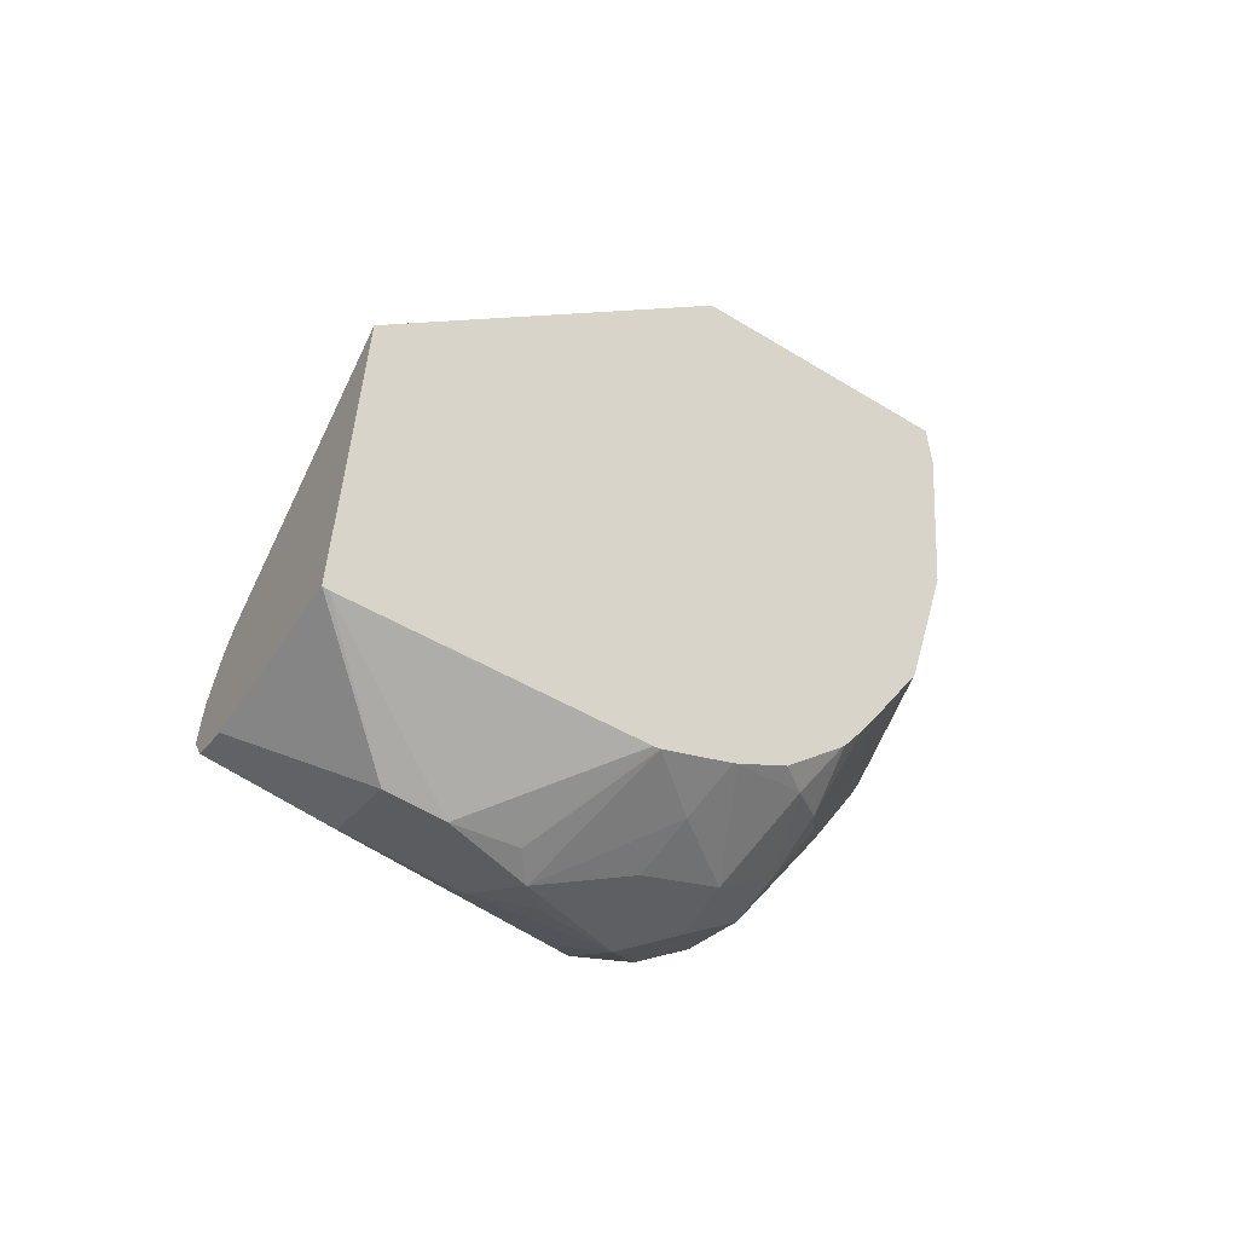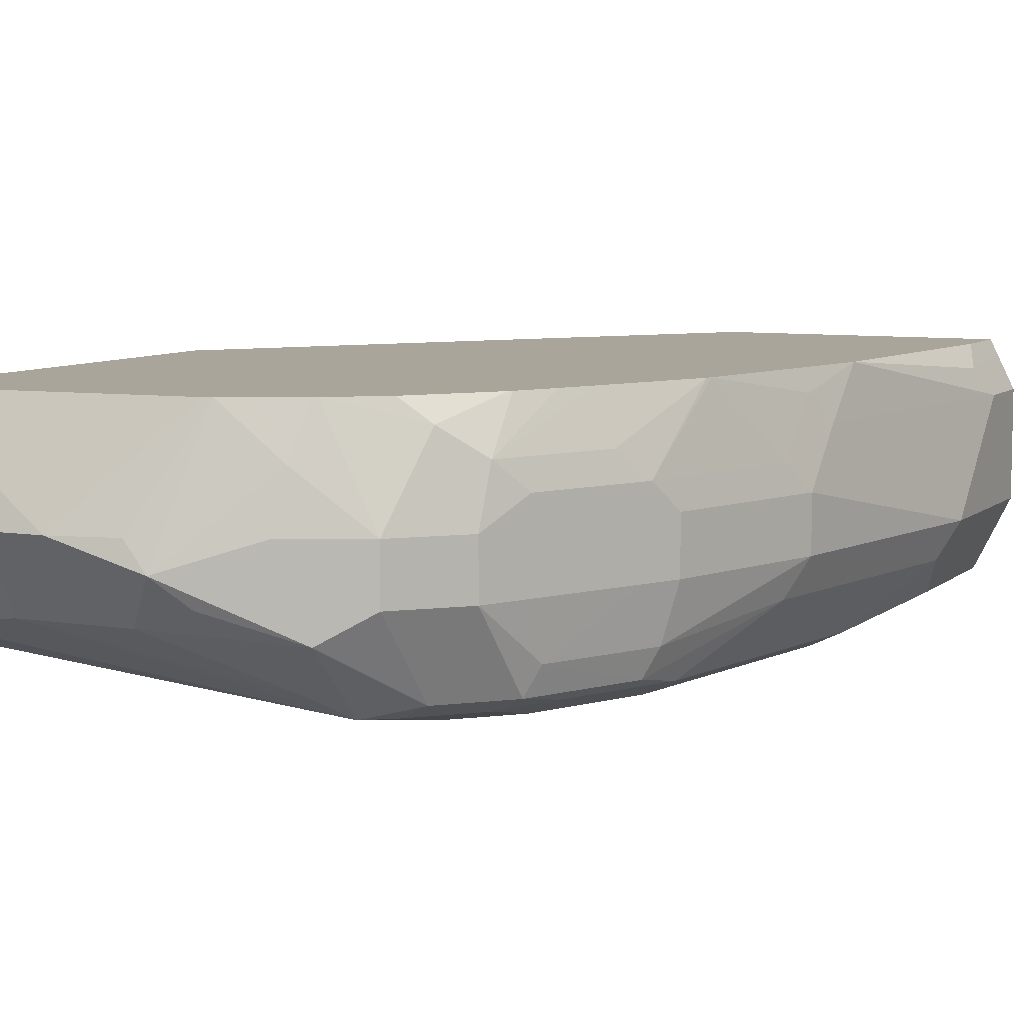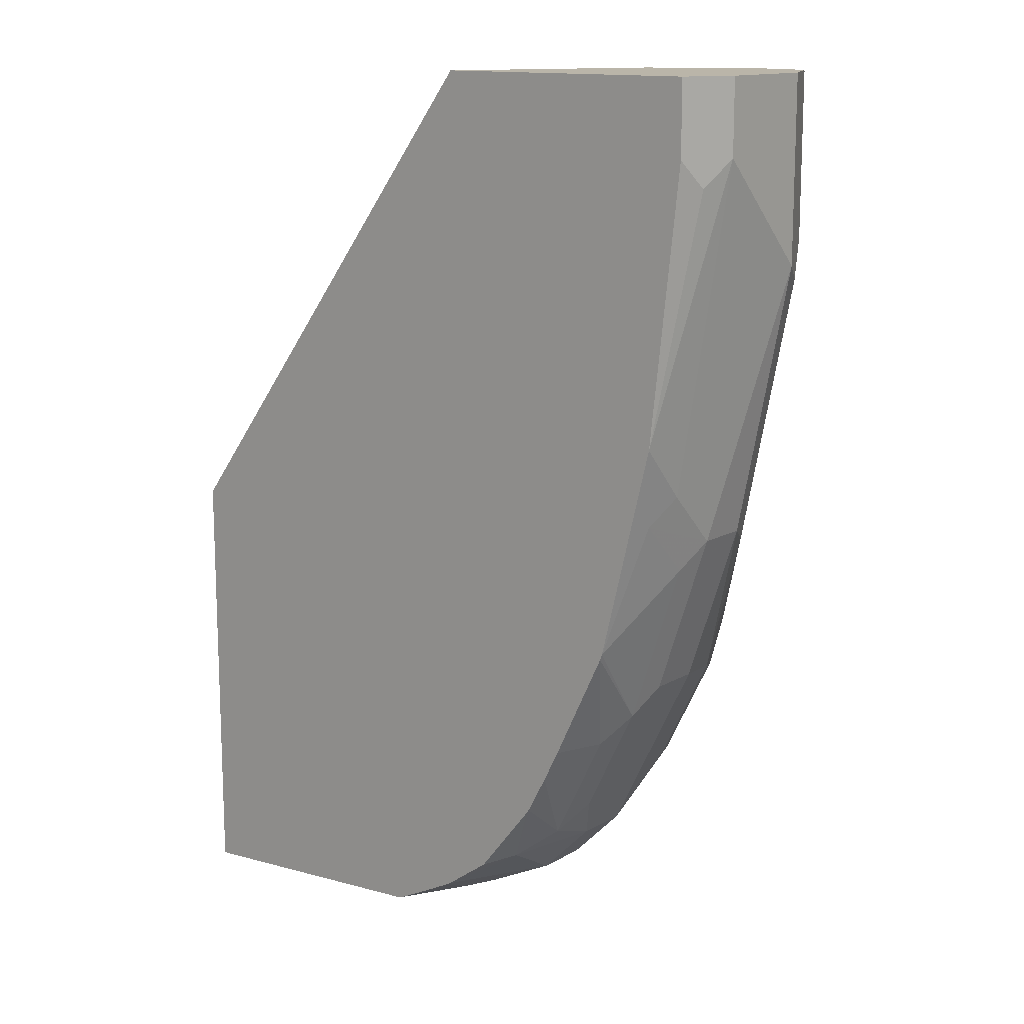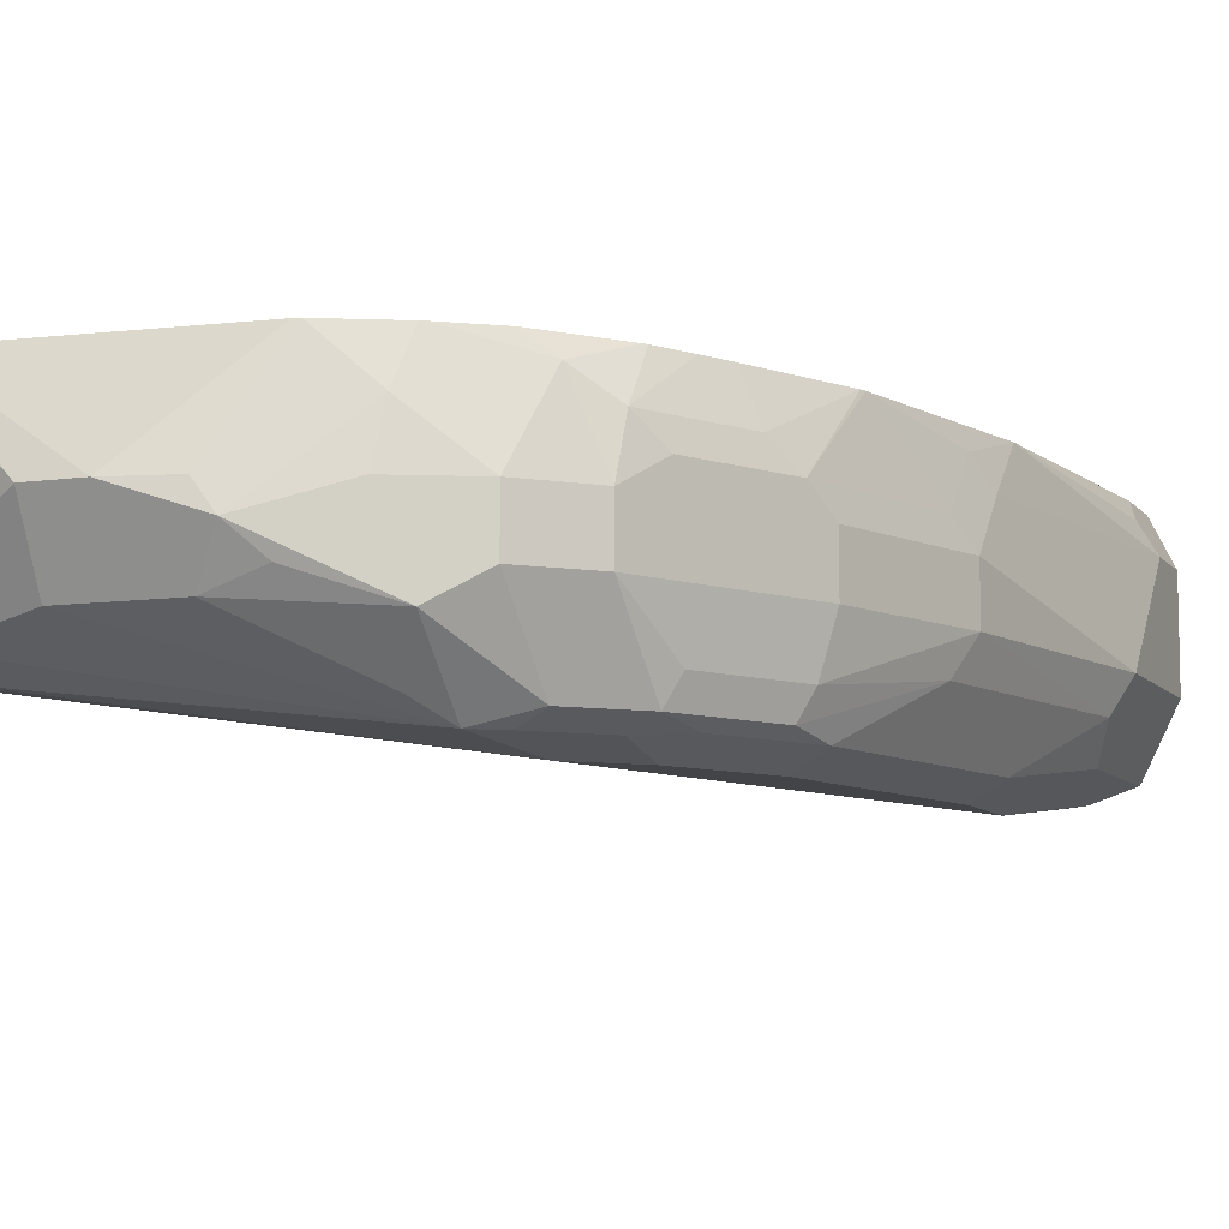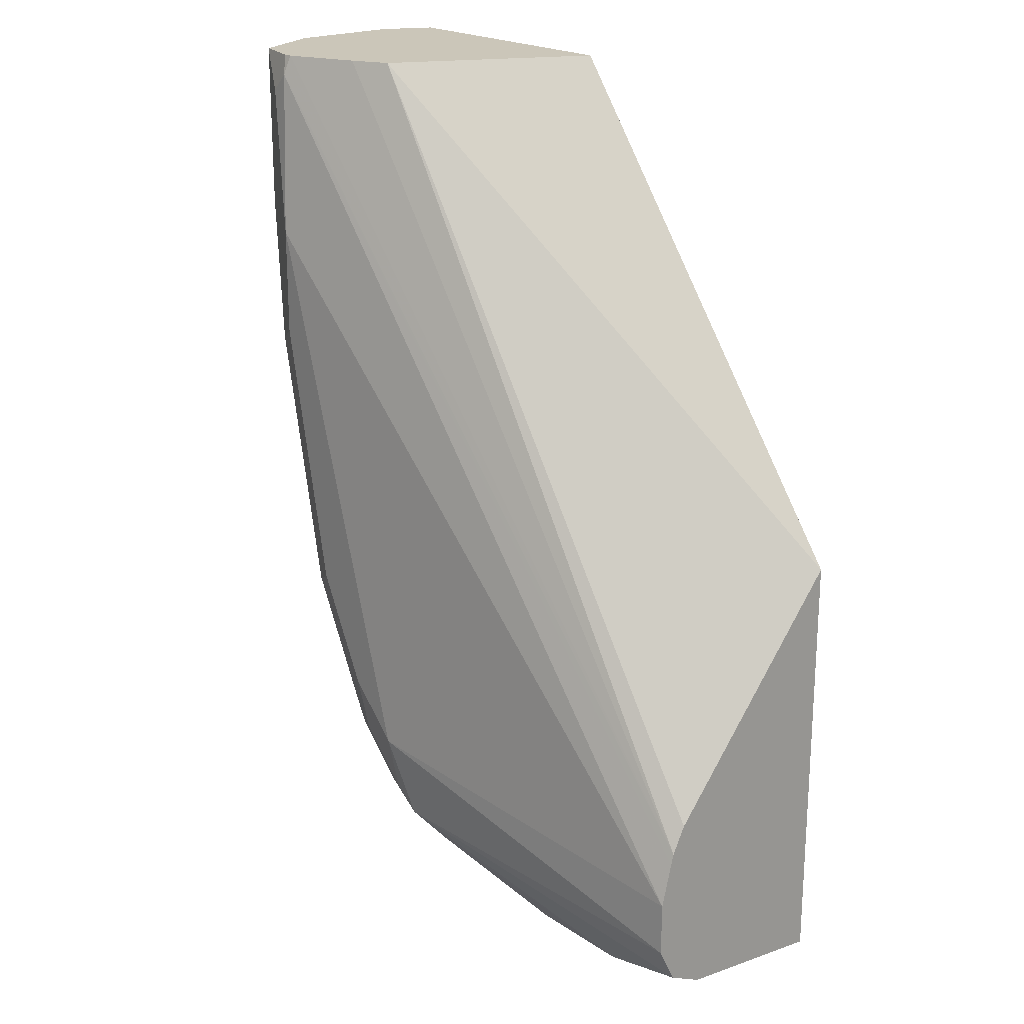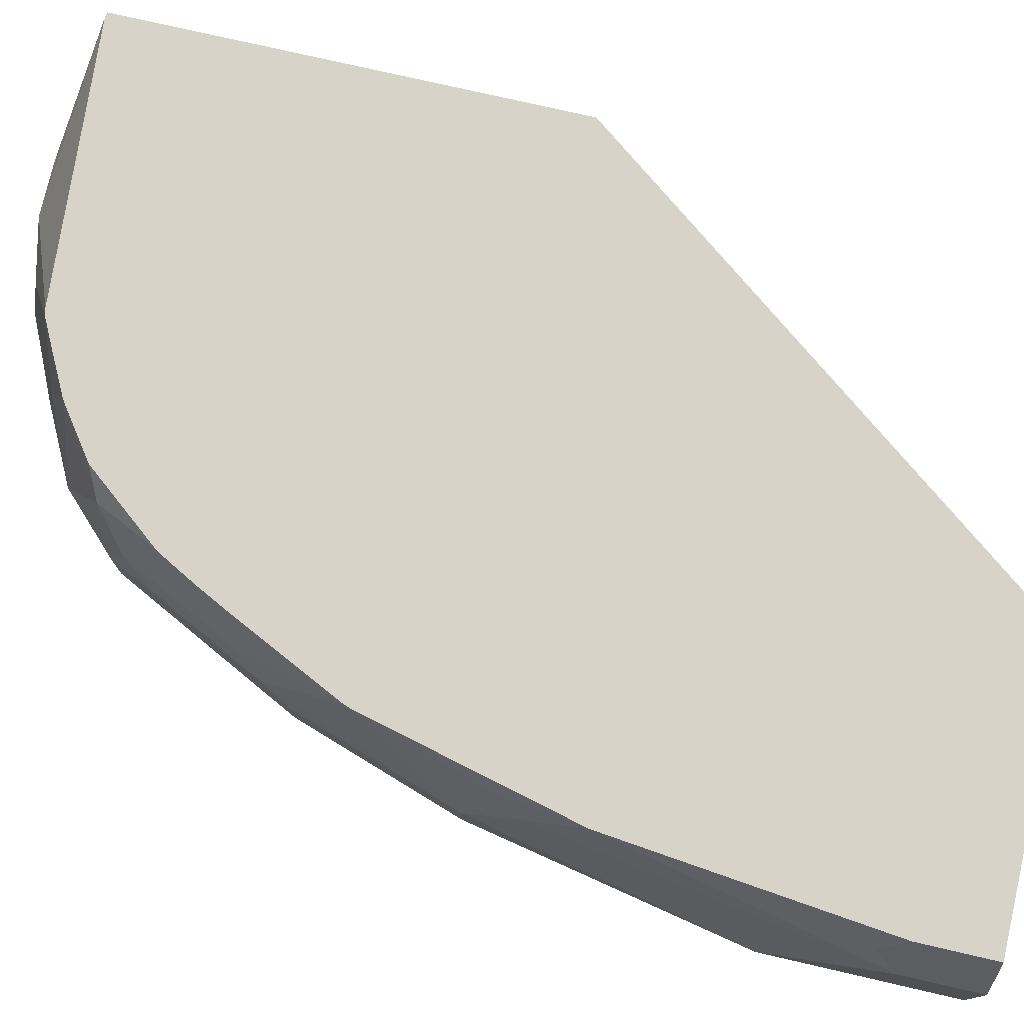
<metadata>
{"format":"obj","ext":"obj","renderer":"f3d","projection":"perspective","resolution":1024,"background":"white","views":[{"elev":-59.2,"azim":147.8,"up":"+Z"},{"elev":7.6,"azim":-154.7,"up":"+Y"},{"elev":13.7,"azim":-141.3,"up":"+Z"},{"elev":-8.3,"azim":-158.8,"up":"+Y"},{"elev":20.9,"azim":49.8,"up":"+Z"},{"elev":77.1,"azim":-77.1,"up":"+Y"}]}
</metadata>
<code>
v -0.4933 -0.6783 0.283
v -0.4906 -0.6838 0.283
v -0.4933 -0.6475 0.283
v -0.4933 -0.6783 0.2312
v -0.4882 -0.6886 0.283
v -0.4882 -0.6886 0.2261
v -0.4882 -0.6372 0.283
v -0.4895 -0.6398 0.2544
v -0.4933 -0.6475 0.2621
v -0.4779 -0.6629 0.1541
v -0.4779 -0.6783 0.1541
v -0.483 -0.6989 0.2826
v -0.4834 -0.6981 0.283
v -0.483 -0.6989 0.2364
v -0.4728 -0.6886 0.149
v -0.4574 -0.704 0.1182
v -0.4728 -0.704 0.1953
v -0.4864 -0.6337 0.283
v -0.4882 -0.6372 0.2621
v -0.4864 -0.6337 0.2621
v -0.4849 -0.6337 0.2483
v -0.4779 -0.6337 0.185
v -0.4779 -0.6475 0.1696
v -0.474 -0.6398 0.1619
v -0.474 -0.6552 0.1465
v -0.4586 -0.6552 0.1002
v -0.4625 -0.6629 0.1079
v -0.4625 -0.6783 0.1079
v -0.4586 -0.6937 0.106
v -0.4728 -0.704 0.2723
v -0.4676 -0.704 0.2775
v -0.4706 -0.7019 0.283
v -0.483 -0.6988 0.283
v -0.4548 -0.7014 0.1041
v -0.4419 -0.704 0.08737
v -0.4471 -0.7092 0.1233
v -0.4625 -0.7092 0.2004
v -0.4093 -0.6337 0.283
v -0.4631 -0.6337 0.125
v -0.4574 -0.6629 0.09764
v -0.4625 -0.6337 0.1233
v -0.4528 -0.6475 0.09251
v -0.4432 -0.6552 0.06938
v -0.4574 -0.6783 0.09764
v -0.4432 -0.6937 0.07517
v -0.4625 -0.7092 0.2312
v -0.4667 -0.7022 0.283
v -0.4695 -0.7022 0.283
v -0.3084 -0.6937 0.06173
v -0.3084 -0.6906 0.07401
v -0.3084 -0.6899 0.07713
v -0.4394 -0.7014 0.07325
v -0.4316 -0.7092 0.09251
v -0.4316 -0.7053 0.07517
v -0.4316 -0.6783 0.283
v -0.3084 -0.6337 0.1492
v -0.4477 -0.6337 0.09251
v -0.4374 -0.6475 0.06168
v -0.4368 -0.6629 0.05654
v -0.4419 -0.6783 0.06681
v -0.4368 -0.6783 0.05654
v -0.4162 -0.7092 0.07711
v -0.4471 -0.6937 0.283
v -0.3084 -0.6937 0.0463
v -0.3084 -0.686 0.08481
v -0.4368 -0.6886 0.283
v -0.4214 -0.6783 0.04111
v -0.4239 -0.7014 0.05783
v -0.4162 -0.7053 0.05976
v -0.3084 -0.6337 0.02566
v -0.4431 -0.6337 0.08334
v -0.4278 -0.6398 0.05398
v -0.4373 -0.6337 0.07249
v -0.4214 -0.6629 0.04111
v -0.4085 -0.7053 0.05398
v -0.3084 -0.6886 0.03598
v -0.4008 -0.6783 0.03085
v -0.4085 -0.686 0.0347
v -0.3084 -0.6784 0.03087
v -0.3392 -0.6629 0.01542
v -0.31 -0.6337 0.02548
v -0.4365 -0.6337 0.07142
v -0.4202 -0.6337 0.05094
v -0.4068 -0.6337 0.04127
v -0.4028 -0.6475 0.0347
v -0.4008 -0.6629 0.03085
v -0.4008 -0.6995 0.04627
v -0.3392 -0.6835 0.02571
v -0.3777 -0.6706 0.01929
v -0.3854 -0.6783 0.02506
v -0.37 -0.6835 0.02571
v -0.3546 -0.6629 0.01542
v -0.3854 -0.6337 0.03085
v -0.4057 -0.6337 0.04059
v -0.3965 -0.6337 0.03585
v -0.3873 -0.6337 0.03126
v -0.3719 -0.6629 0.01929
f 49 62 64
f 49 64 76
f 49 76 79
f 49 79 70
f 49 70 56
f 49 56 65
f 49 65 51
f 49 51 50
f 51 65 66
f 58 72 59
f 52 61 67
f 52 67 68
f 52 68 54
f 53 54 69
f 53 69 62
f 54 68 69
f 55 66 56
f 56 66 65
f 57 71 58
f 47 51 63
f 51 66 63
f 46 62 49
f 38 55 56
f 45 60 61
f 58 71 73
f 31 47 48
f 31 48 32
f 31 46 49
f 31 49 50
f 31 50 51
f 31 51 47
f 35 52 54
f 35 54 53
f 45 61 52
f 36 53 62
f 36 46 37
f 40 43 44
f 41 57 42
f 42 57 58
f 43 58 59
f 43 59 61
f 43 61 60
f 43 60 44
f 44 60 45
f 36 62 46
f 58 73 72
f 75 78 87
f 59 74 67
f 77 89 78
f 78 89 90
f 78 90 91
f 78 91 87
f 80 88 91
f 80 91 92
f 80 92 81
f 81 92 93
f 84 94 85
f 77 86 89
f 85 95 96
f 85 89 86
f 85 94 95
f 87 91 88
f 89 97 92
f 89 92 91
f 89 91 90
f 89 96 97
f 92 97 93
f 93 97 96
f 85 96 89
f 59 72 74
f 76 80 79
f 30 46 31
f 59 67 61
f 62 69 75
f 62 75 64
f 64 75 76
f 67 74 86
f 67 86 77
f 67 77 78
f 67 78 68
f 68 75 69
f 76 88 80
f 68 78 75
f 70 80 81
f 72 73 82
f 72 82 83
f 72 83 84
f 72 84 74
f 74 84 85
f 74 85 86
f 75 87 88
f 75 88 76
f 70 79 80
f 29 45 34
f 34 45 52
f 28 44 29
f 5 14 12
f 6 11 15
f 6 15 16
f 6 16 17
f 6 17 14
f 7 18 20
f 7 20 19
f 7 19 8
f 8 19 20
f 5 6 14
f 8 20 21
f 8 22 9
f 9 22 23
f 9 23 10
f 10 23 24
f 10 24 25
f 10 25 26
f 10 26 27
f 10 27 28
f 10 28 11
f 8 21 22
f 5 12 13
f 4 11 6
f 4 10 11
f 1 2 5
f 1 5 13
f 1 13 33
f 1 33 32
f 1 32 48
f 1 48 47
f 1 47 63
f 1 63 66
f 1 66 55
f 1 55 38
f 1 38 18
f 1 18 7
f 1 7 3
f 1 3 9
f 1 9 4
f 29 44 45
f 2 4 6
f 2 6 5
f 3 7 8
f 3 8 9
f 4 9 10
f 11 28 29
f 11 29 15
f 1 4 2
f 12 31 32
f 18 82 73
f 18 73 71
f 18 71 57
f 18 57 41
f 18 39 22
f 18 22 21
f 18 21 20
f 22 24 23
f 22 39 24
f 18 83 82
f 24 39 25
f 26 40 27
f 26 39 41
f 26 41 42
f 26 42 58
f 26 58 43
f 26 43 40
f 27 40 44
f 27 44 28
f 12 30 31
f 25 39 26
f 18 84 83
f 18 41 39
f 18 95 94
f 12 32 33
f 12 33 13
f 12 14 17
f 12 17 30
f 15 29 34
f 18 94 84
f 16 34 52
f 16 52 35
f 16 35 53
f 16 53 36
f 15 34 16
f 16 37 17
f 17 37 46
f 17 46 30
f 18 38 56
f 18 56 70
f 18 70 81
f 18 81 93
f 18 93 96
f 16 36 37
f 18 96 95

</code>
